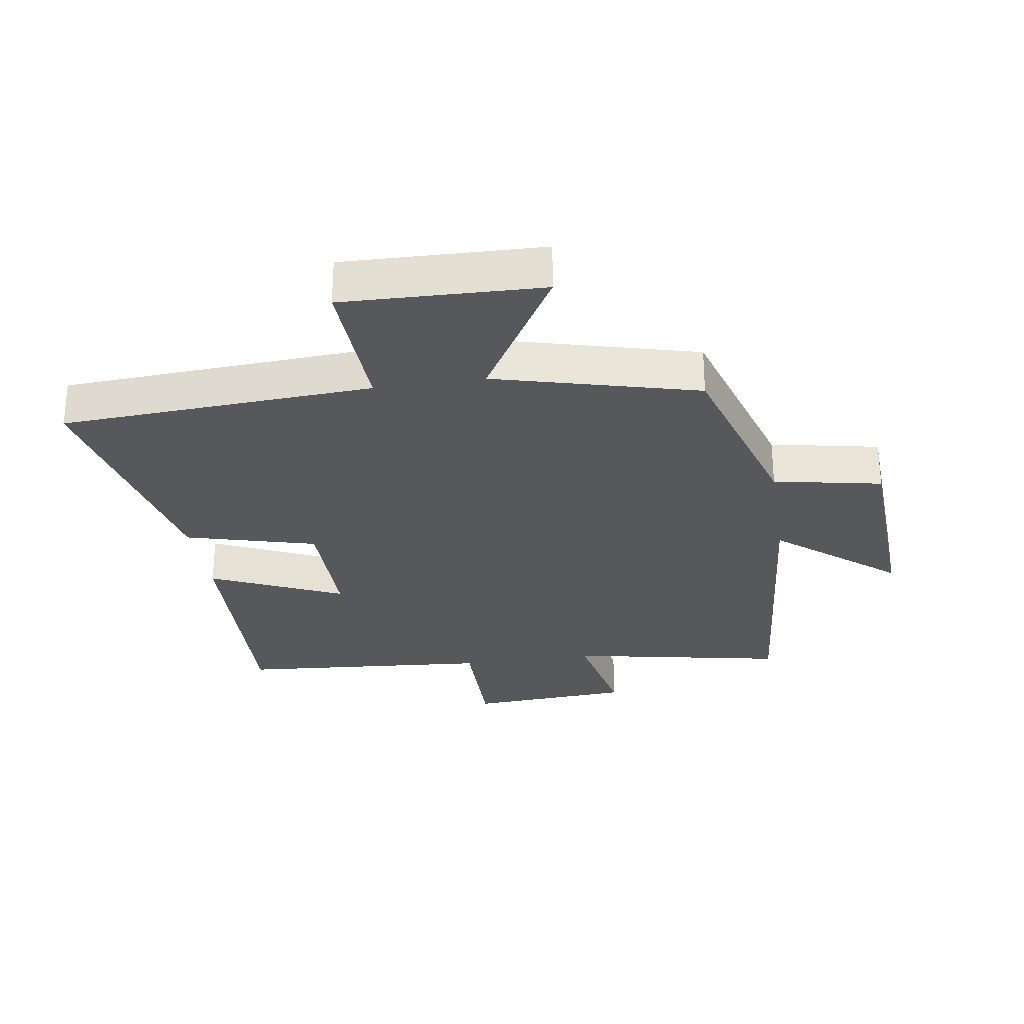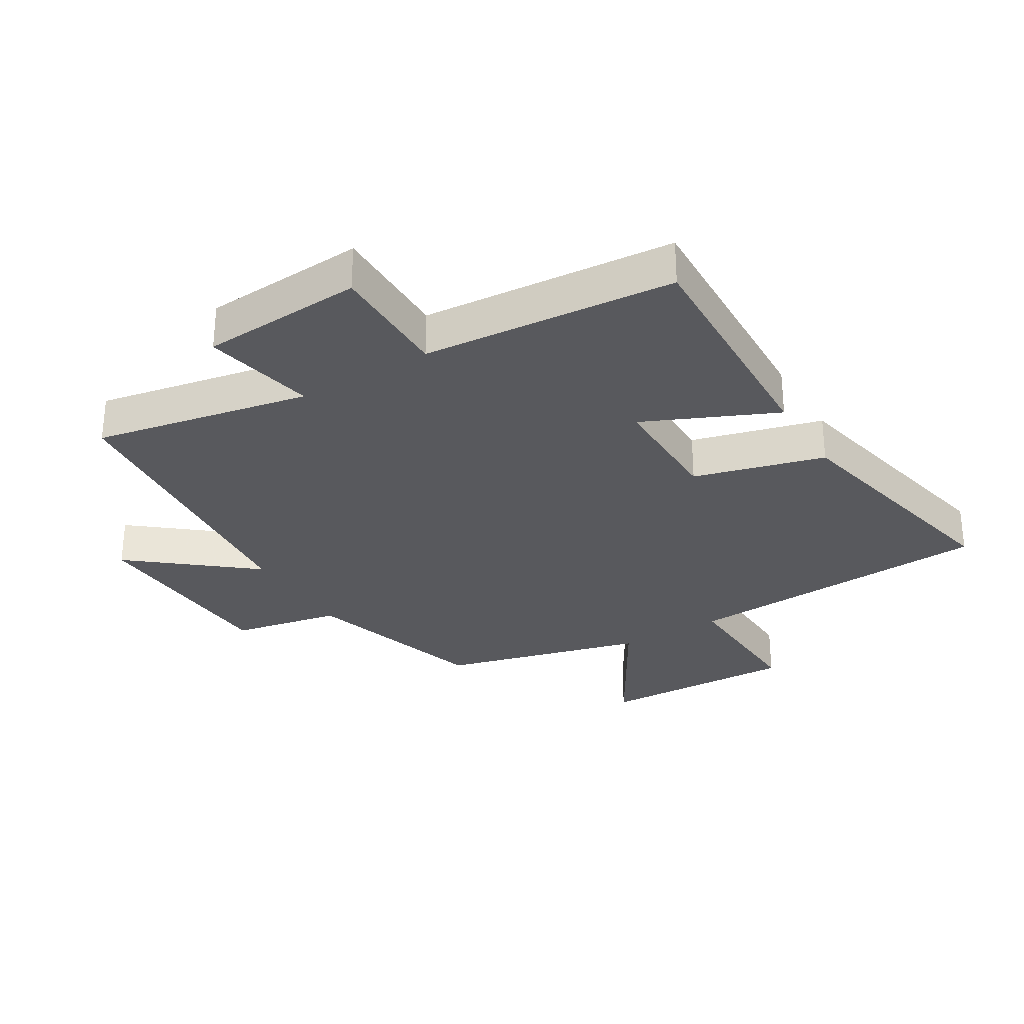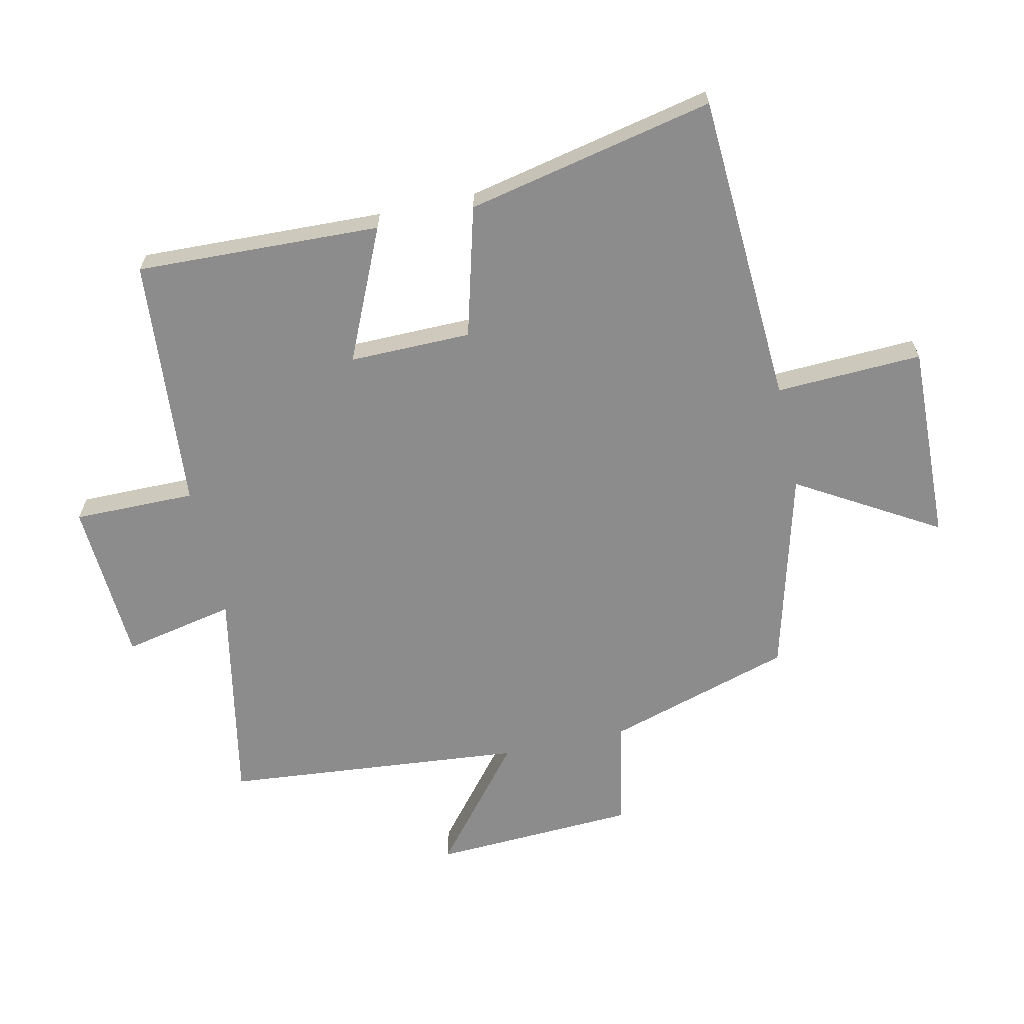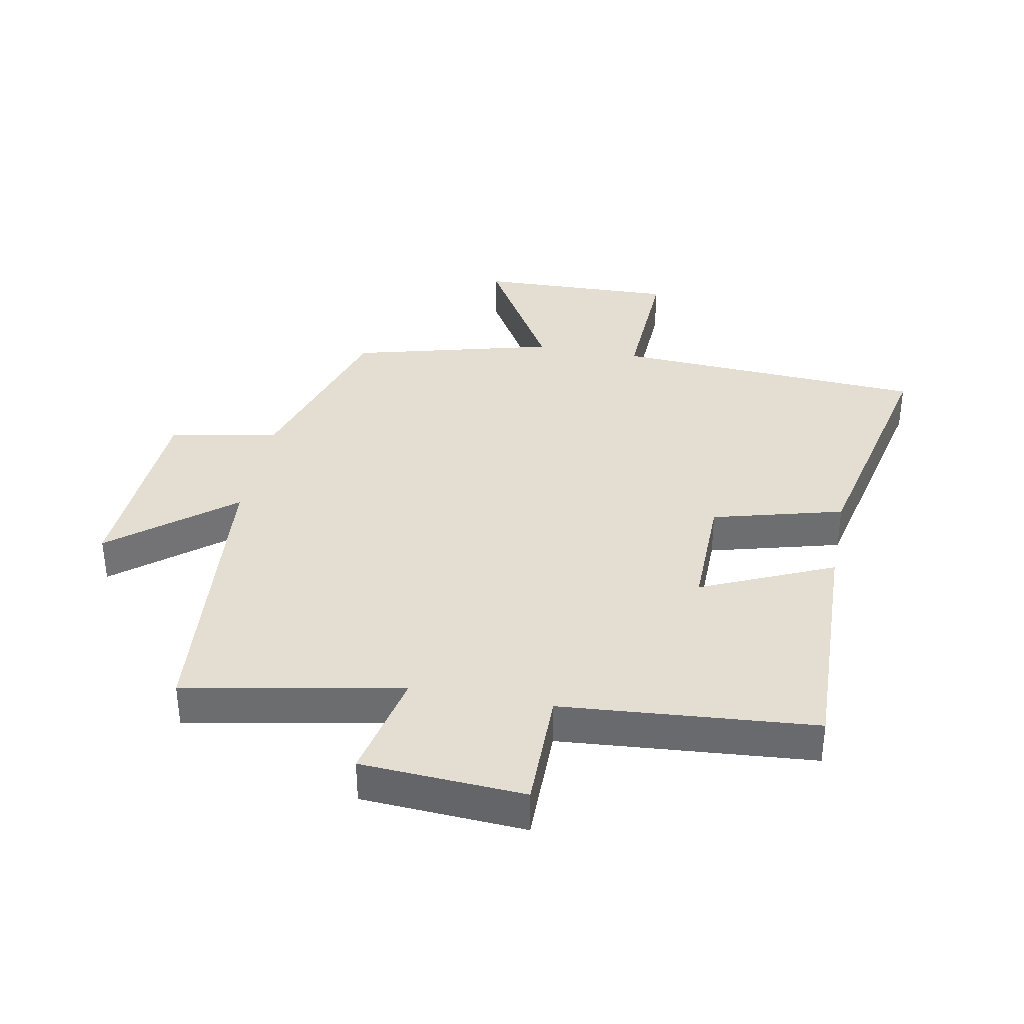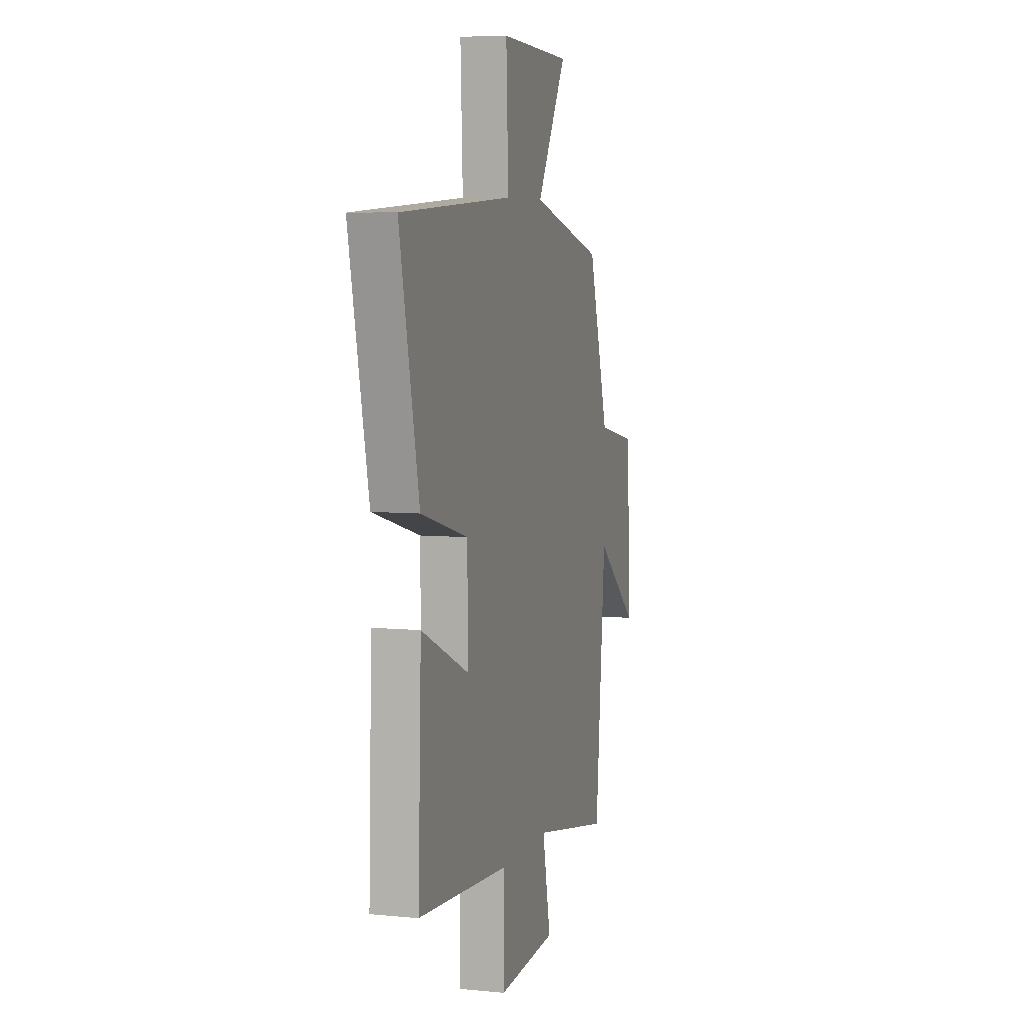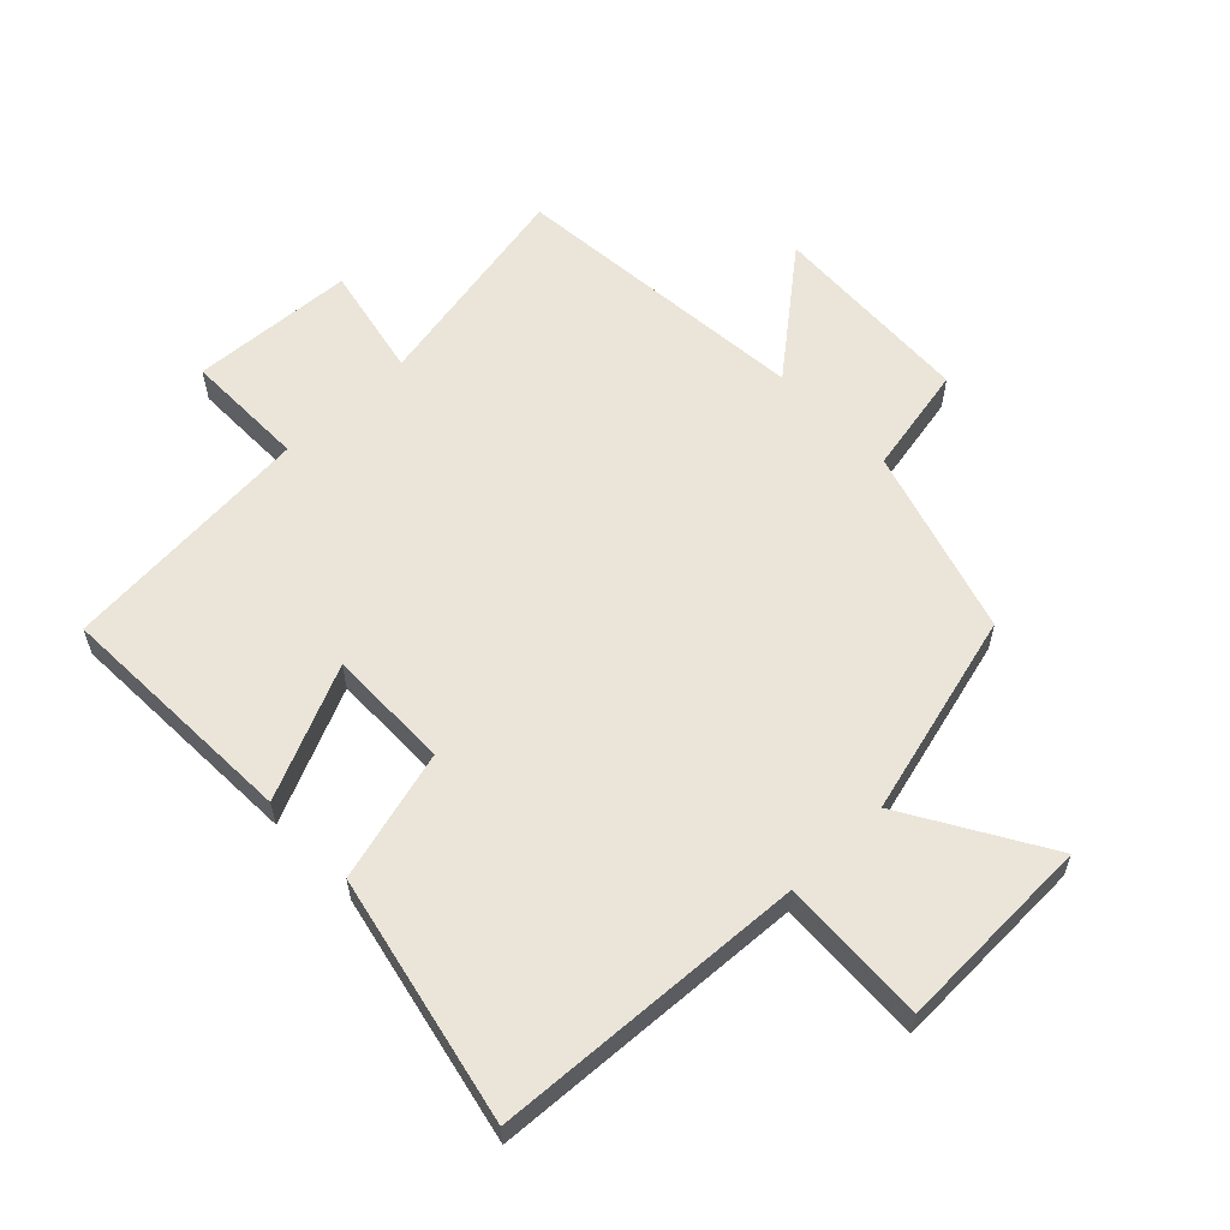
<metadata>
{"format":"obj","ext":"obj","renderer":"f3d","projection":"perspective","resolution":1024,"background":"white","views":[{"elev":-28.8,"azim":8.8,"up":"+Y"},{"elev":-30.1,"azim":-148.9,"up":"+Y"},{"elev":-64.3,"azim":-77.6,"up":"+Y"},{"elev":36.1,"azim":-169.1,"up":"+Y"},{"elev":6.4,"azim":-73.7,"up":"+Z"},{"elev":59.6,"azim":-44.0,"up":"+Y"}]}
</metadata>
<code>
v 0.456 0.07 -0.567
v 0.111 0.07 -0.5
v 0.148 0.07 -0.678
v -0.112 0.07 -0.694
v -0.111 0.07 -0.5
v -0.514 0.07 -0.467
v -0.5 0.07 -0.078
v -0.29 0.07 -0.172
v -0.292 0.07 0.022
v -0.5 0.07 0.078
v -0.585 0.07 0.472
v -0.087 0.07 0.5
v -0.097 0.07 0.733
v 0.219 0.07 0.723
v 0.087 0.07 0.5
v 0.41 0.07 0.415
v 0.5 0.07 0.119
v 0.673 0.07 0.085
v 0.689 0.07 -0.241
v 0.5 0.07 -0.087
v 0.456 0 -0.567
v 0.111 0 -0.5
v 0.148 0 -0.678
v -0.112 0 -0.694
v -0.111 0 -0.5
v -0.514 0 -0.467
v -0.5 0 -0.078
v -0.29 0 -0.172
v -0.292 0 0.022
v -0.5 0 0.078
v -0.585 0 0.472
v -0.087 0 0.5
v -0.097 0 0.733
v 0.219 0 0.723
v 0.087 0 0.5
v 0.41 0 0.415
v 0.5 0 0.119
v 0.673 0 0.085
v 0.689 0 -0.241
v 0.5 0 -0.087
f 17 18 19 20
f 20 1 2
f 17 20 2
f 16 17 2
f 15 16 2
f 12 13 14 15
f 11 12 15
f 10 11 15
f 9 10 15
f 8 9 15 2
f 7 8 2
f 6 7 2
f 5 6 2
f 2 3 4 5
f 40 39 38 37
f 22 21 40
f 22 40 37
f 22 37 36
f 22 36 35
f 35 34 33 32
f 35 32 31
f 35 31 30
f 35 30 29
f 22 35 29 28
f 22 28 27
f 22 27 26
f 22 26 25
f 25 24 23 22
f 1 21 22 2
f 2 22 23 3
f 3 23 24 4
f 4 24 25 5
f 5 25 26 6
f 6 26 27 7
f 7 27 28 8
f 8 28 29 9
f 9 29 30 10
f 10 30 31 11
f 11 31 32 12
f 12 32 33 13
f 13 33 34 14
f 14 34 35 15
f 15 35 36 16
f 16 36 37 17
f 17 37 38 18
f 18 38 39 19
f 19 39 40 20
f 20 40 21 1

</code>
